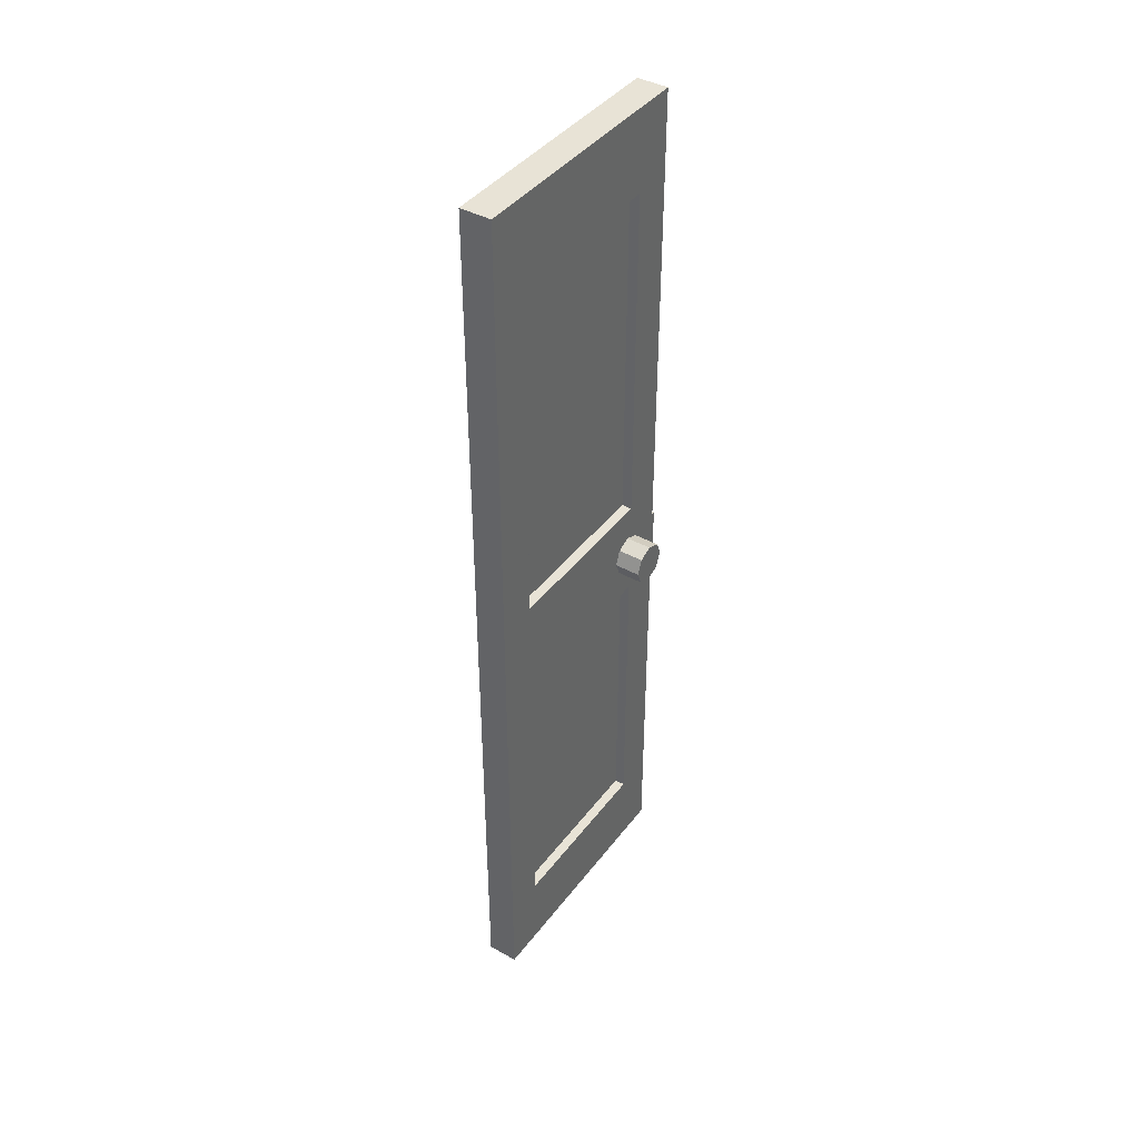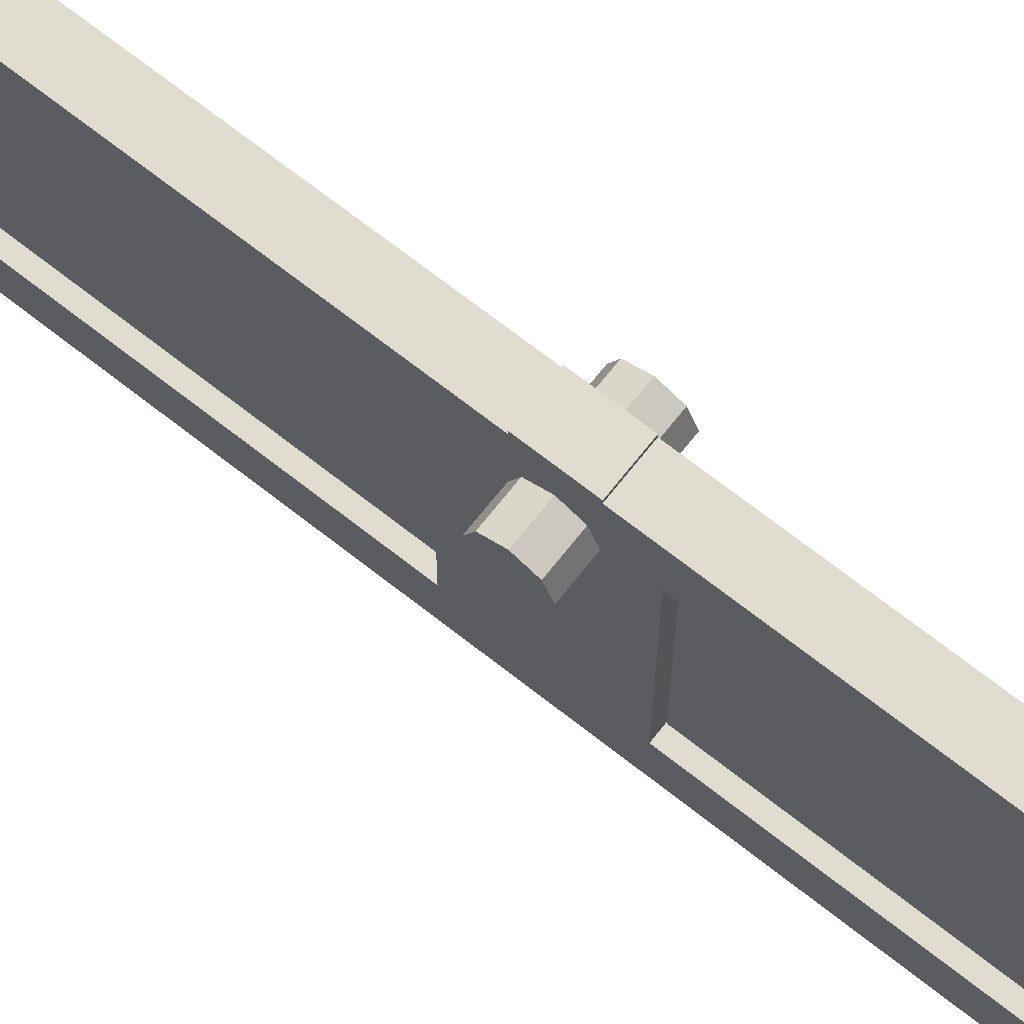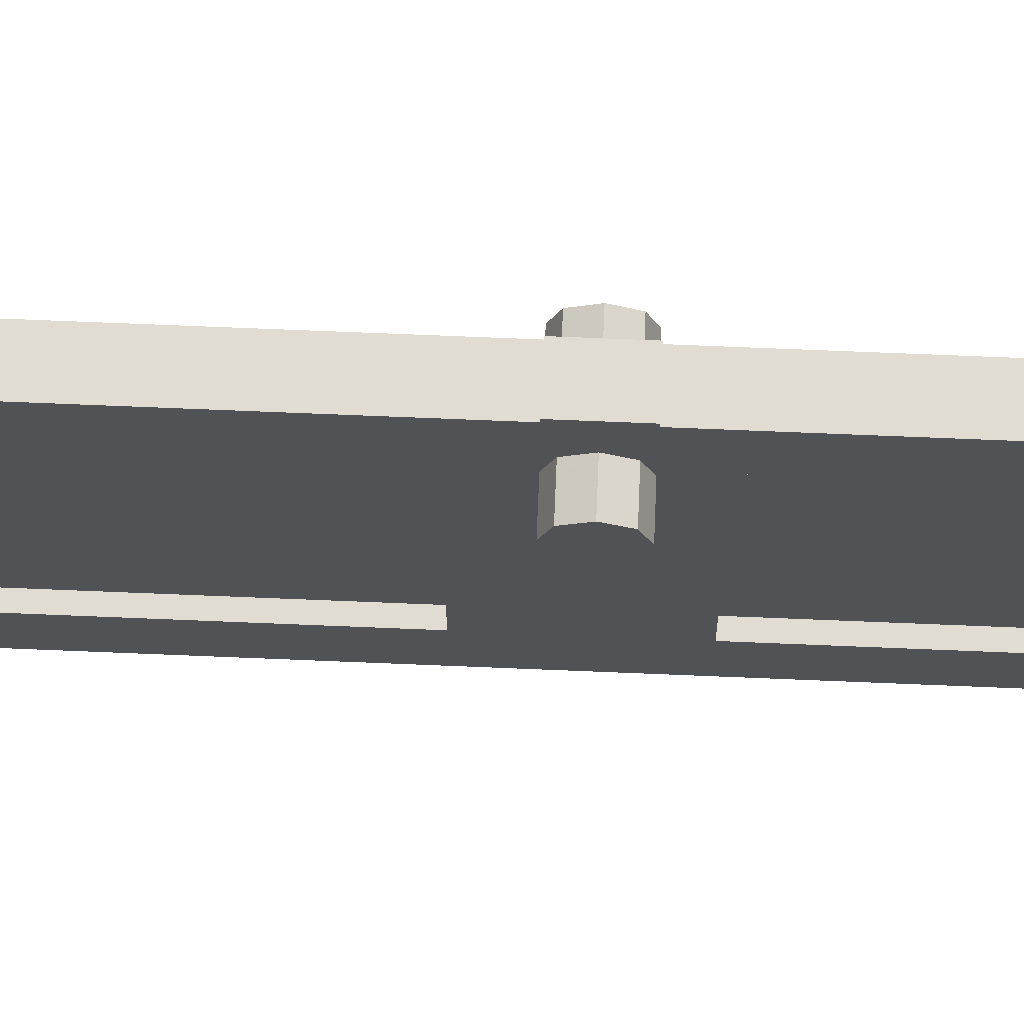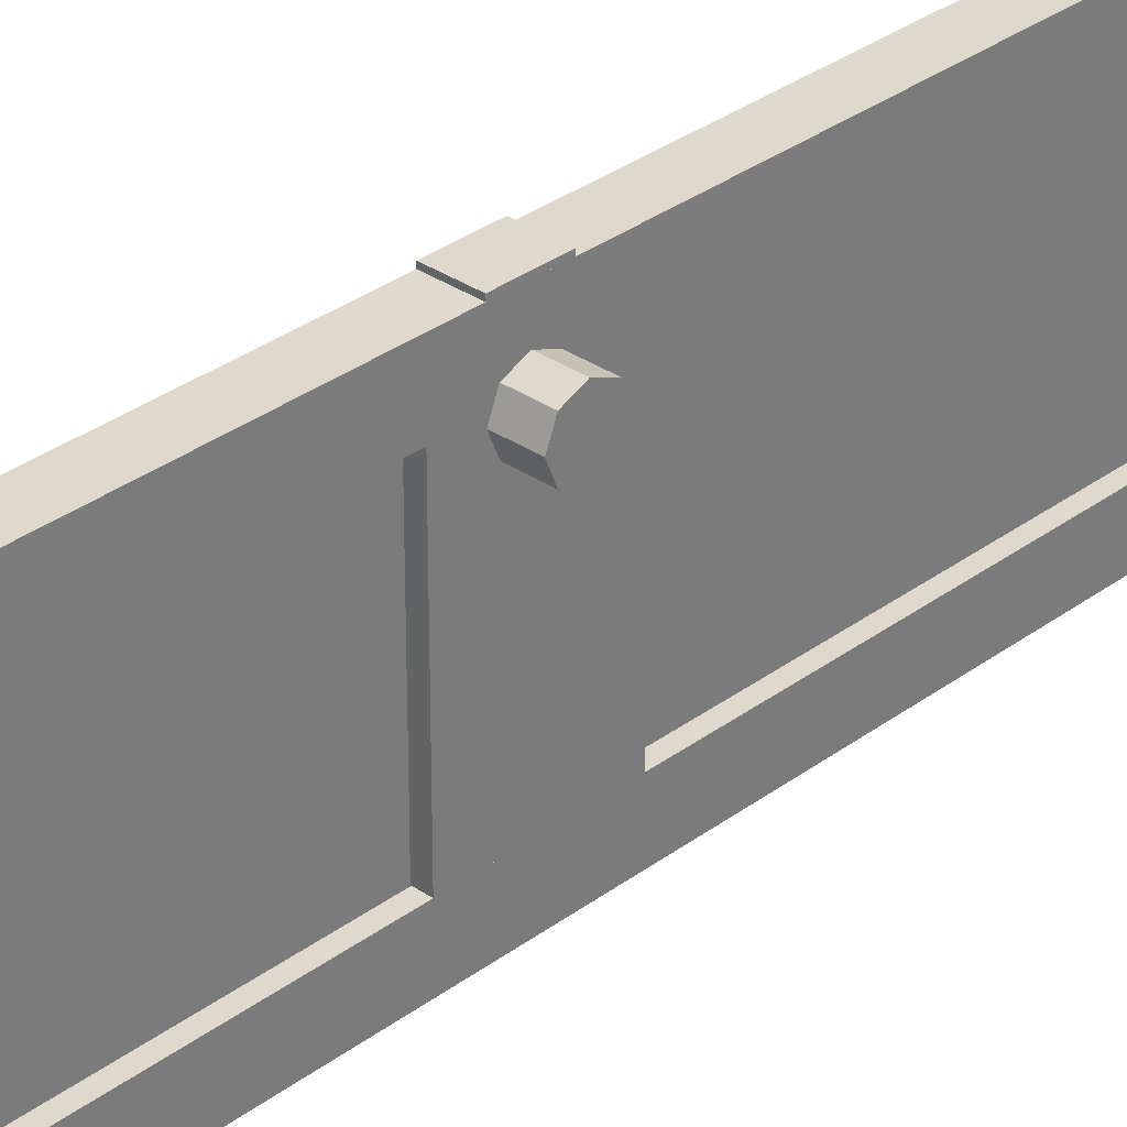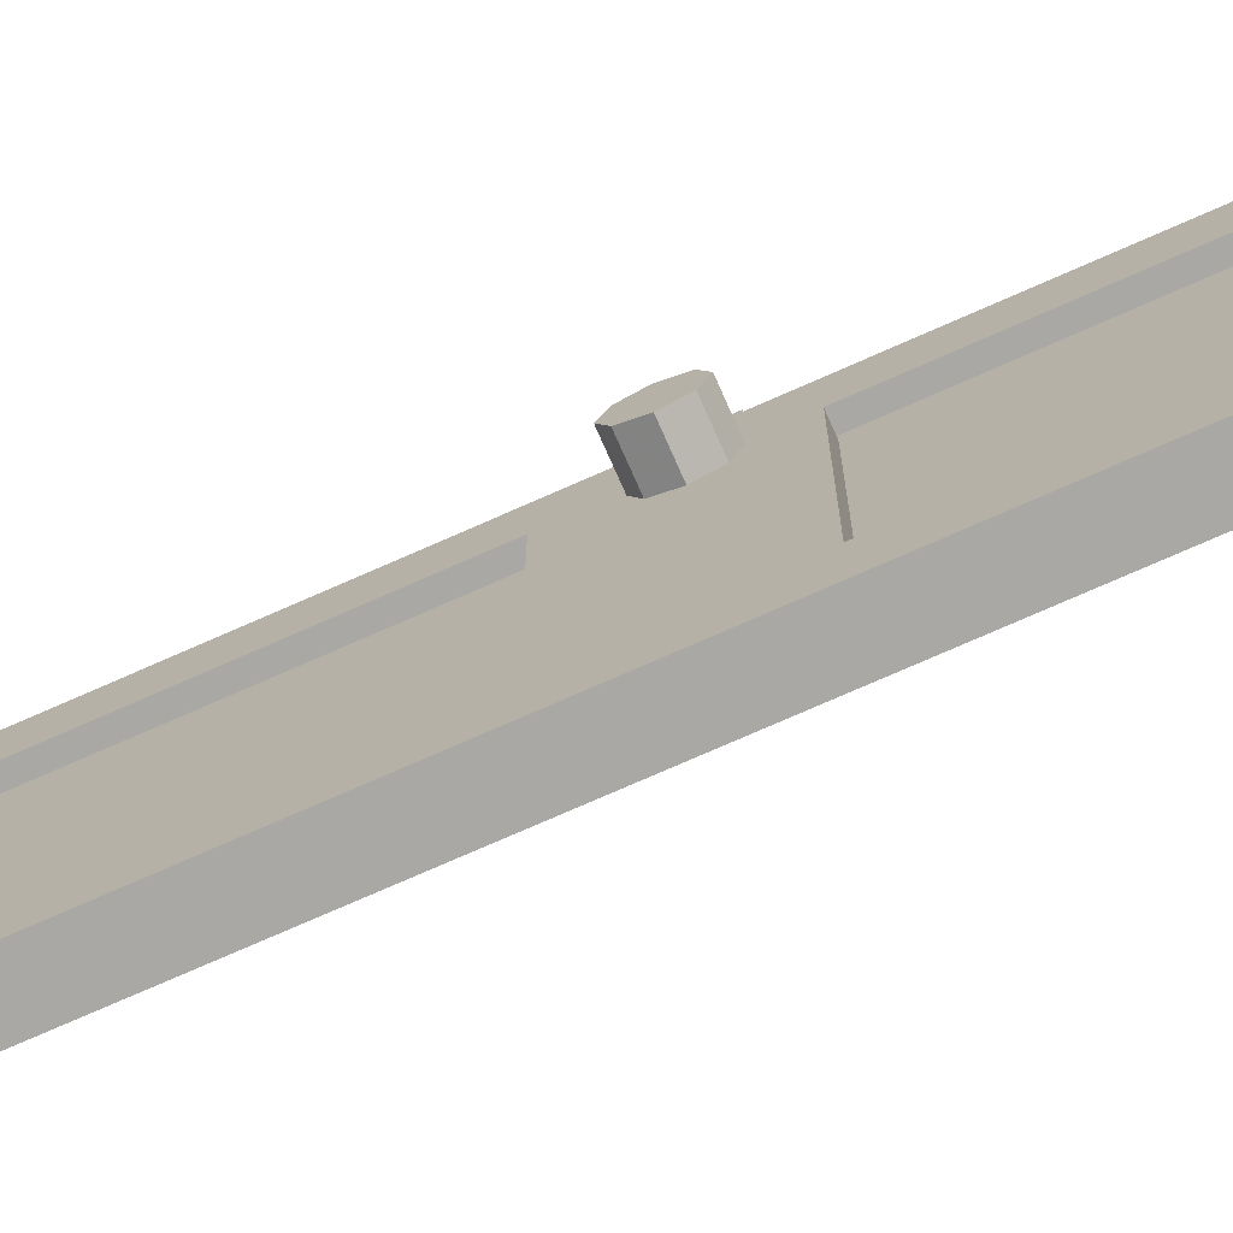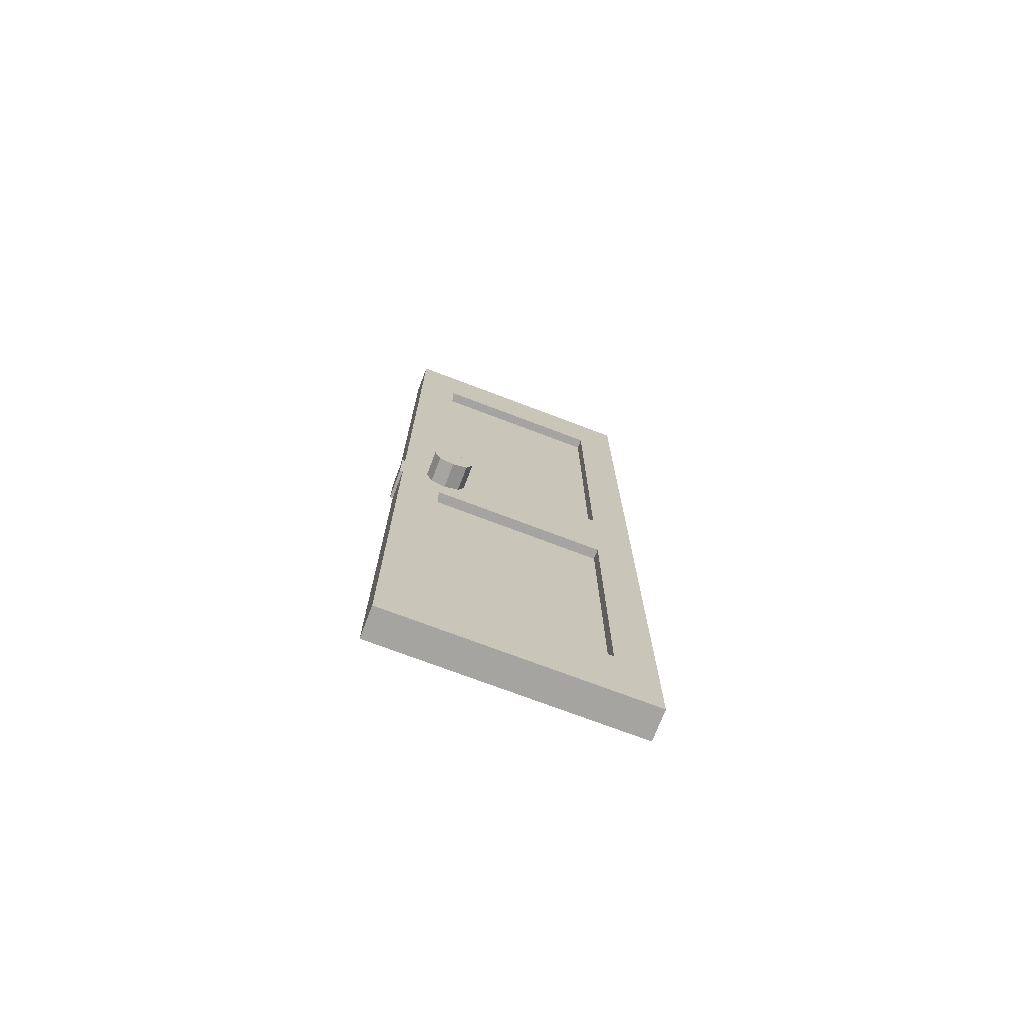
<metadata>
{"format":"obj","ext":"obj","renderer":"f3d","projection":"perspective","resolution":1024,"background":"white","views":[{"elev":41.4,"azim":-146.2,"up":"+Y"},{"elev":69.7,"azim":-51.8,"up":"+Z"},{"elev":69.0,"azim":-87.6,"up":"+Z"},{"elev":32.1,"azim":43.8,"up":"+Z"},{"elev":-75.1,"azim":-66.2,"up":"+Z"},{"elev":-73.2,"azim":69.2,"up":"+Y"}]}
</metadata>
<code>
v  -1.25 10.5 7
v  -1.25 10.5 6.5
v  -1.25 10.85 6.646
v  -1.25 11 7
v  -1.25 10.85 7.354
v  -1.25 10.5 7.5
v  -1.25 10.15 7.354
v  -1.25 10 7
v  -1.25 10.15 6.646
v  0.75 10.5 6.5
v  0.75 10.85 6.646
v  0.75 11 7
v  0.75 10.85 7.354
v  0.75 10.5 7.5
v  0.75 10.15 7.354
v  0.75 10 7
v  0.75 10.15 6.646
v  0.75 10.5 7
g 150_150_150
f -18 -16 -17
f -18 -15 -16
f -18 -14 -15
f -18 -13 -14
f -18 -12 -13
f -18 -11 -12
f -18 -10 -11
f -18 -17 -10
f -17 -8 -9
f -17 -16 -8
f -16 -7 -8
f -16 -15 -7
f -15 -6 -7
f -15 -14 -6
f -14 -5 -6
f -14 -13 -5
f -13 -4 -5
f -13 -12 -4
f -12 -3 -4
f -12 -11 -3
f -11 -2 -3
f -11 -10 -2
f -10 -9 -2
f -10 -17 -9
f -1 -9 -8
f -1 -8 -7
f -1 -7 -6
f -1 -6 -5
f -1 -5 -4
f -1 -4 -3
f -1 -3 -2
f -1 -2 -9
g
v  -0.625 10 8.2
v  0.125 10 8.2
v  -0.625 10 8.1
v  0.125 10 8.1
v  -0.625 11 8.2
v  0.125 11 8.2
v  -0.625 11 8.1
v  0.125 11 8.1
g 180_180_180
f -8 -6 -5
f -5 -7 -8
f -4 -3 -1
f -1 -2 -4
f -8 -7 -3
f -3 -4 -8
f -7 -5 -1
f -1 -3 -7
f -5 -6 -2
f -2 -1 -5
f -6 -8 -4
f -4 -2 -6
g
v  -0.375 2.1 7.125
v  -0.125 2.1 7.125
v  -0.375 2.1 2.875
v  -0.125 2.1 2.875
v  -0.375 9.33 7.125
v  -0.125 9.33 7.125
v  -0.375 9.33 2.875
v  -0.125 9.33 2.875
g 180_175_170
f -8 -6 -5
f -5 -7 -8
f -4 -3 -1
f -1 -2 -4
f -8 -7 -3
f -3 -4 -8
f -7 -5 -1
f -1 -3 -7
f -5 -6 -2
f -2 -1 -5
f -6 -8 -4
f -4 -2 -6
g
v  -0.625 2.1 8.125
v  0.125 2.1 8.125
v  -0.625 2.1 7.125
v  0.125 2.1 7.125
v  -0.625 20.4 8.125
v  0.125 20.4 8.125
v  -0.625 20.4 7.125
v  0.125 20.4 7.125
g 170_165_160
f -8 -6 -5
f -5 -7 -8
f -4 -3 -1
f -1 -2 -4
f -8 -7 -3
f -3 -4 -8
f -7 -5 -1
f -1 -3 -7
f -5 -6 -2
f -2 -1 -5
f -6 -8 -4
f -4 -2 -6
g
v  -0.625 20.4 8.125
v  0.125 20.4 8.125
v  -0.625 20.4 1.875
v  0.125 20.4 1.875
v  -0.625 22.4 8.125
v  0.125 22.4 8.125
v  -0.625 22.4 1.875
v  0.125 22.4 1.875
g 170_165_160
f -8 -6 -5
f -5 -7 -8
f -4 -3 -1
f -1 -2 -4
f -8 -7 -3
f -3 -4 -8
f -7 -5 -1
f -1 -3 -7
f -5 -6 -2
f -2 -1 -5
f -6 -8 -4
f -4 -2 -6
g
v  -0.625 2.1 2.875
v  0.125 2.1 2.875
v  -0.625 2.1 1.875
v  0.125 2.1 1.875
v  -0.625 20.4 2.875
v  0.125 20.4 2.875
v  -0.625 20.4 1.875
v  0.125 20.4 1.875
g 170_165_160
f -8 -6 -5
f -5 -7 -8
f -4 -3 -1
f -1 -2 -4
f -8 -7 -3
f -3 -4 -8
f -7 -5 -1
f -1 -3 -7
f -5 -6 -2
f -2 -1 -5
f -6 -8 -4
f -4 -2 -6
g
v  -0.625 9.34 7.125
v  0.125 9.34 7.125
v  -0.625 9.34 2.875
v  0.125 9.34 2.875
v  -0.625 11.84 7.125
v  0.125 11.84 7.125
v  -0.625 11.84 2.875
v  0.125 11.84 2.875
g 170_165_160
f -8 -6 -5
f -5 -7 -8
f -4 -3 -1
f -1 -2 -4
f -8 -7 -3
f -3 -4 -8
f -7 -5 -1
f -1 -3 -7
f -5 -6 -2
f -2 -1 -5
f -6 -8 -4
f -4 -2 -6
g
v  -0.625 0.1 8.125
v  0.125 0.1 8.125
v  -0.625 0.1 1.875
v  0.125 0.1 1.875
v  -0.625 2.1 8.125
v  0.125 2.1 8.125
v  -0.625 2.1 1.875
v  0.125 2.1 1.875
g 170_165_160
f -8 -6 -5
f -5 -7 -8
f -4 -3 -1
f -1 -2 -4
f -8 -7 -3
f -3 -4 -8
f -7 -5 -1
f -1 -3 -7
f -5 -6 -2
f -2 -1 -5
f -6 -8 -4
f -4 -2 -6
g
v  -0.375 11.84 7.125
v  -0.125 11.84 7.125
v  -0.375 11.84 2.875
v  -0.125 11.84 2.875
v  -0.375 20.4 7.125
v  -0.125 20.4 7.125
v  -0.375 20.4 2.875
v  -0.125 20.4 2.875
g 180_175_170
f -8 -6 -5
f -5 -7 -8
f -4 -3 -1
f -1 -2 -4
f -8 -7 -3
f -3 -4 -8
f -7 -5 -1
f -1 -3 -7
f -5 -6 -2
f -2 -1 -5
f -6 -8 -4
f -4 -2 -6
g

</code>
